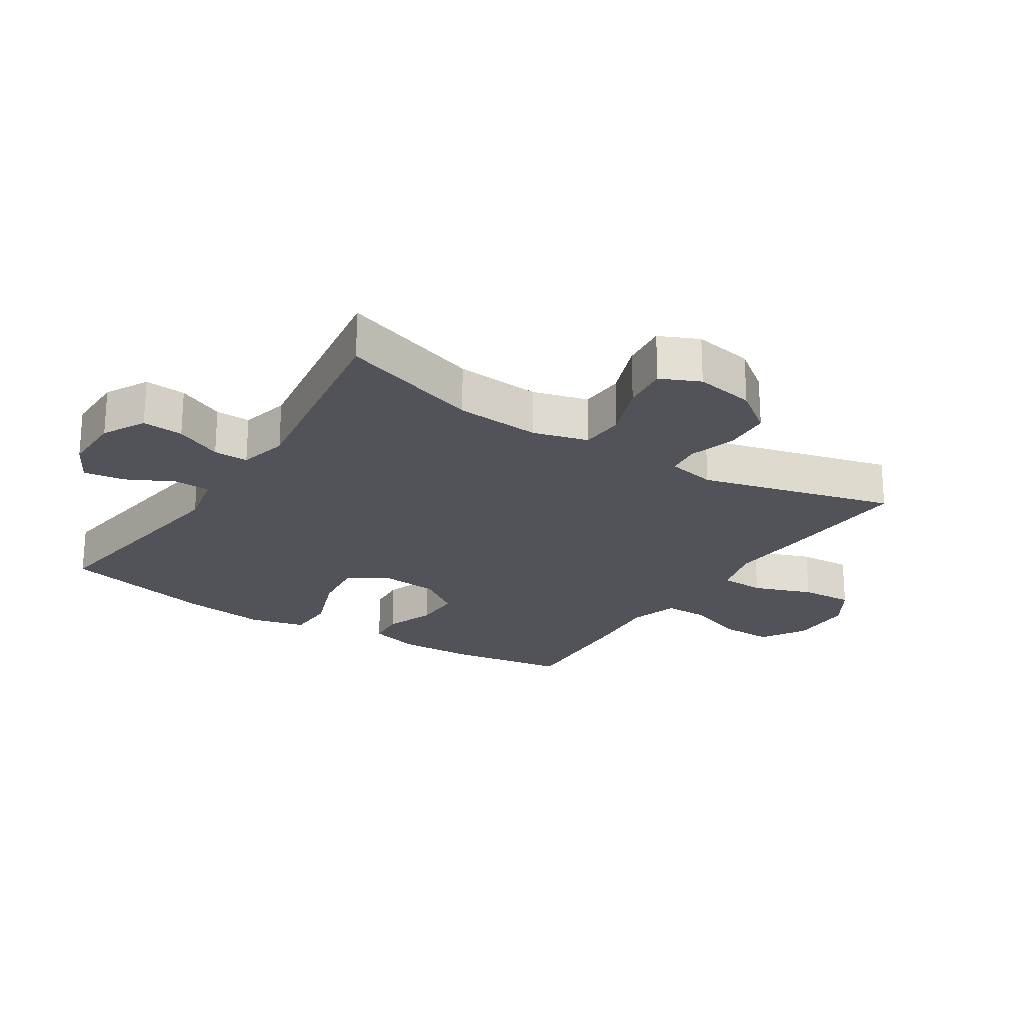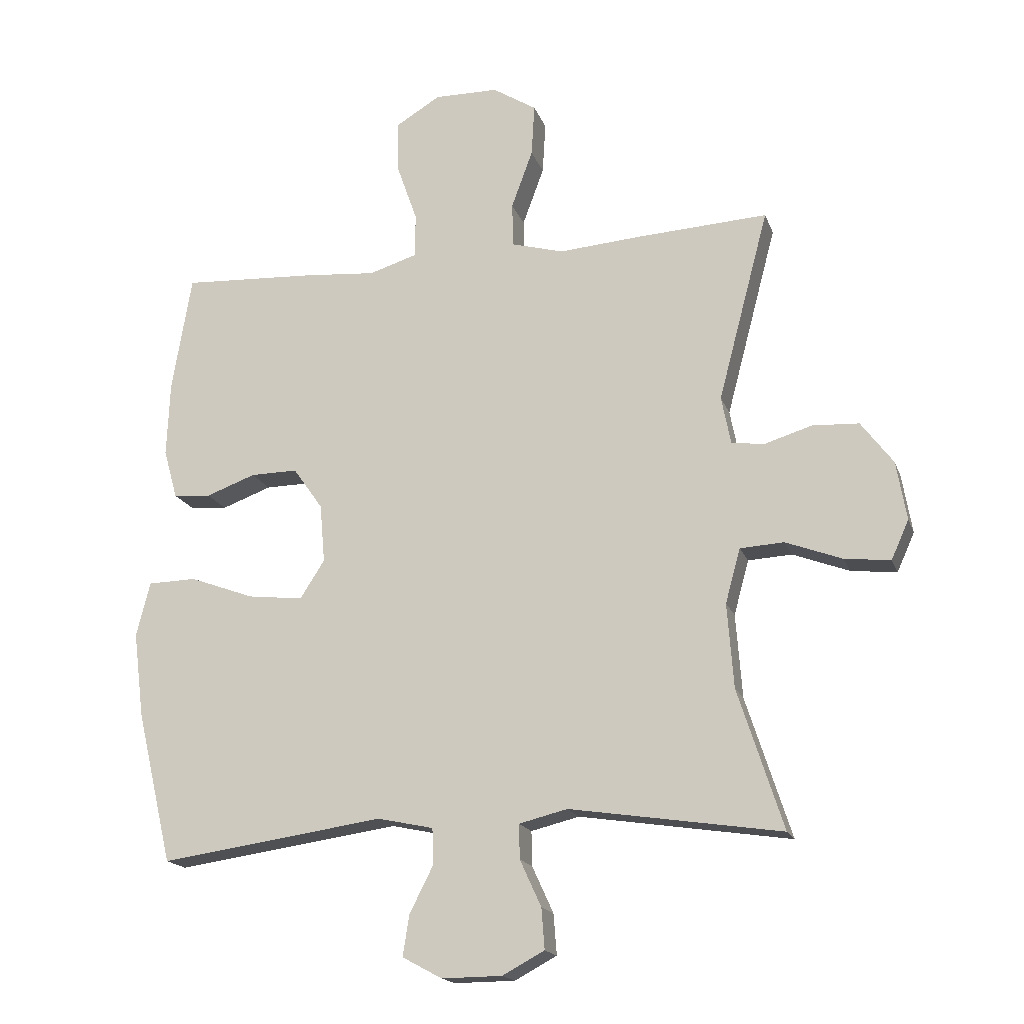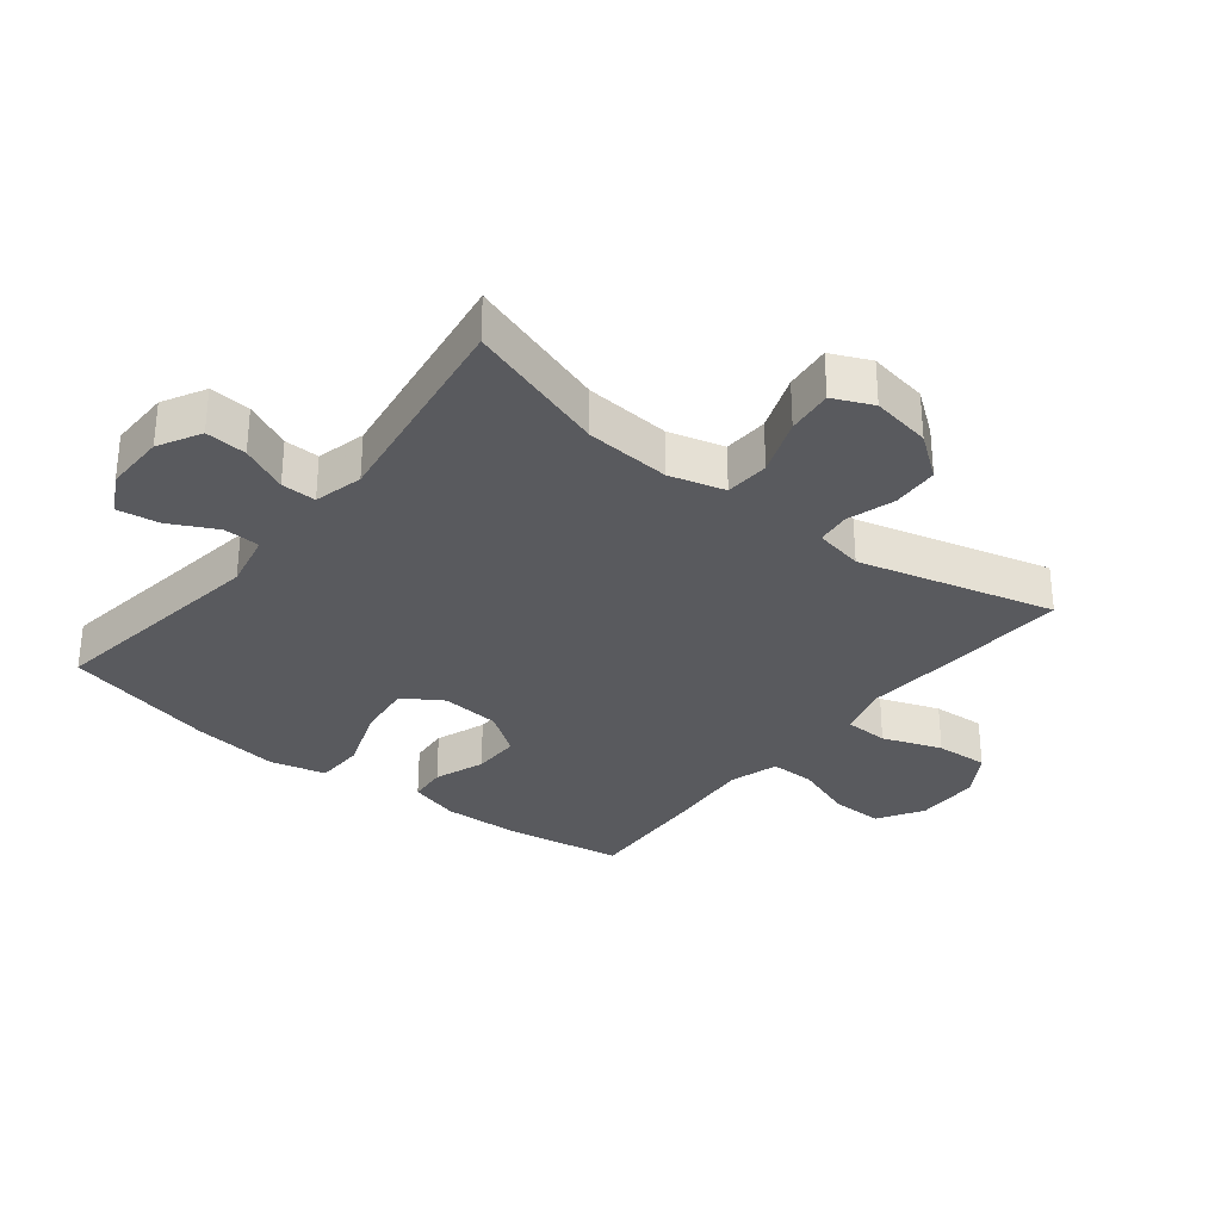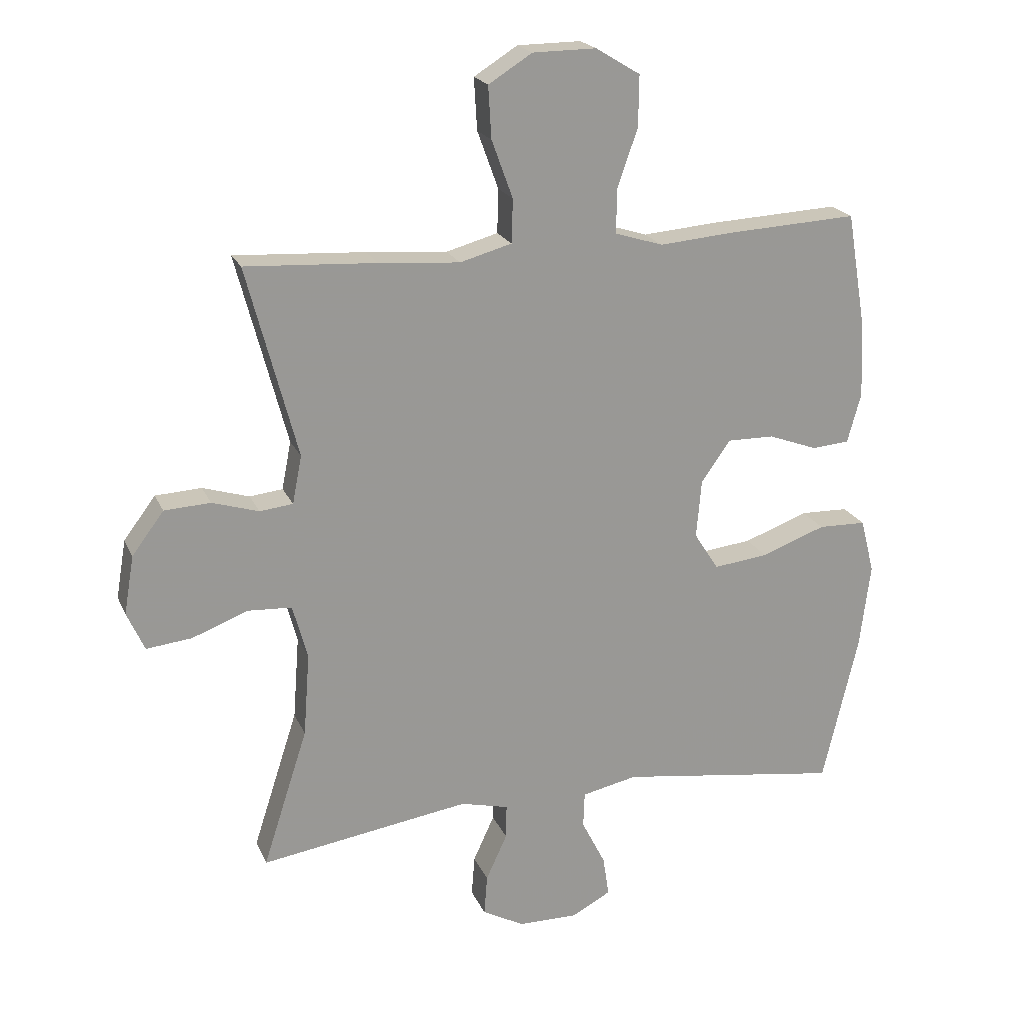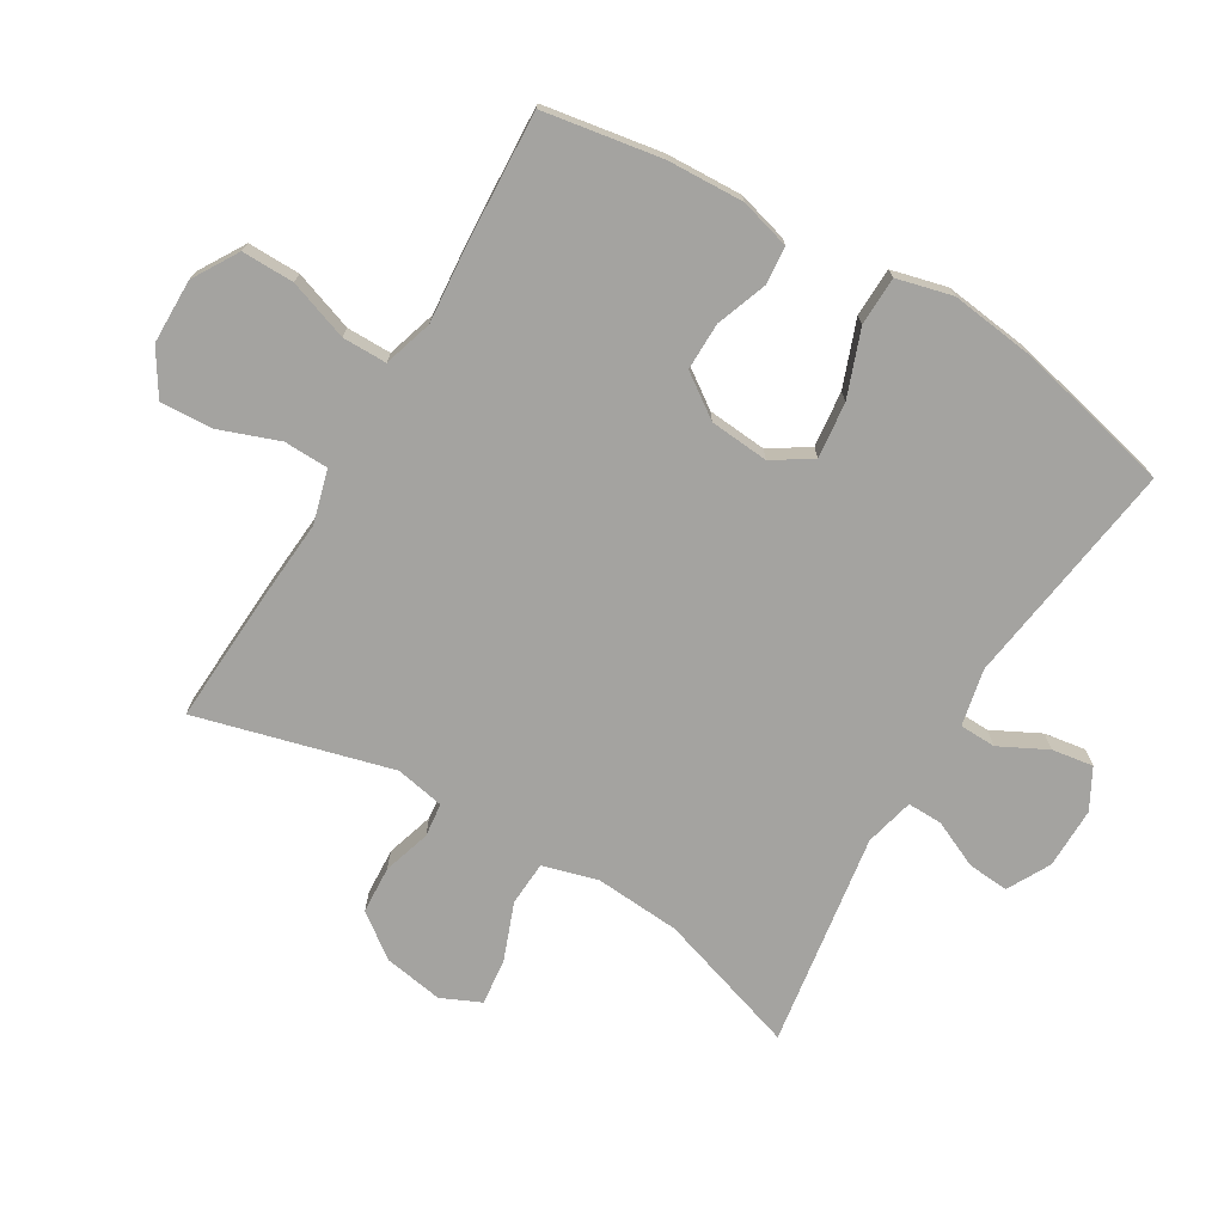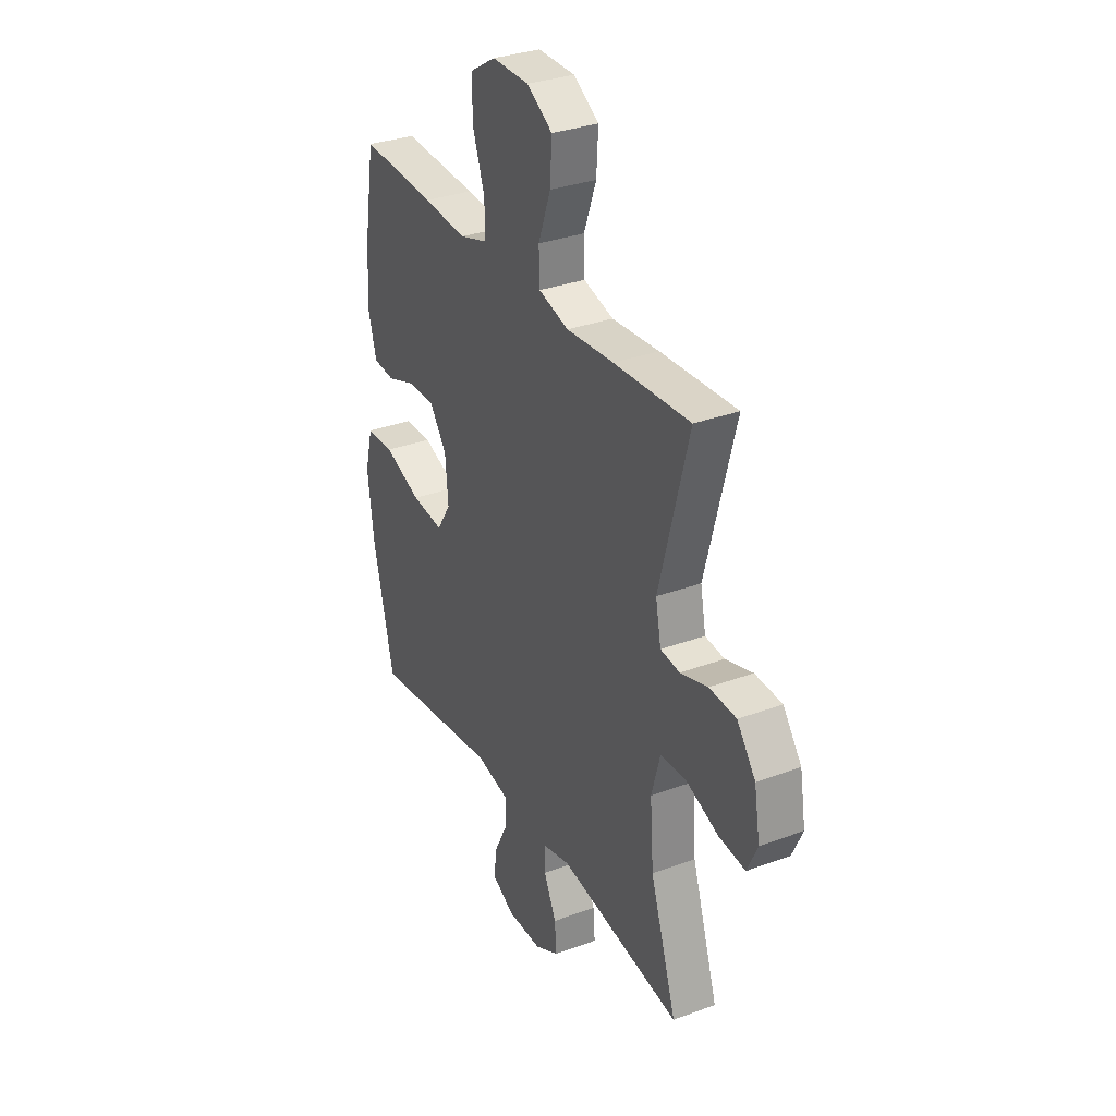
<metadata>
{"format":"obj","ext":"obj","renderer":"f3d","projection":"perspective","resolution":1024,"background":"white","views":[{"elev":-22.7,"azim":-122.8,"up":"+Y"},{"elev":-17.4,"azim":-163.8,"up":"+Z"},{"elev":-31.5,"azim":-128.5,"up":"+Y"},{"elev":20.6,"azim":-18.7,"up":"+Z"},{"elev":-73.0,"azim":59.3,"up":"+Y"},{"elev":32.2,"azim":-117.4,"up":"+Z"}]}
</metadata>
<code>
v 0.5 0.07 -0.5
v 0.143 0.07 -0.449
v 0.054 0.07 -0.468
v 0.052 0.07 -0.525
v 0.09 0.07 -0.6
v 0.1 0.07 -0.665
v 0.037 0.07 -0.699
v -0.059 0.07 -0.698
v -0.126 0.07 -0.662
v -0.121 0.07 -0.597
v -0.087 0.07 -0.523
v -0.086 0.07 -0.468
v -0.163 0.07 -0.449
v -0.5 0.07 -0.5
v -0.428 0.07 -0.277
v -0.418 0.07 -0.143
v -0.442 0.07 -0.056
v -0.512 0.07 -0.052
v -0.602 0.07 -0.086
v -0.675 0.07 -0.094
v -0.703 0.07 -0.032
v -0.687 0.07 0.062
v -0.636 0.07 0.13
v -0.562 0.07 0.134
v -0.487 0.07 0.111
v -0.434 0.07 0.117
v -0.419 0.07 0.194
v -0.5 0.07 0.5
v -0.29 0.07 0.488
v -0.16 0.07 0.478
v -0.077 0.07 0.501
v -0.075 0.07 0.571
v -0.109 0.07 0.664
v -0.114 0.07 0.747
v -0.044 0.07 0.791
v 0.058 0.07 0.792
v 0.129 0.07 0.749
v 0.128 0.07 0.667
v 0.095 0.07 0.573
v 0.095 0.07 0.503
v 0.172 0.07 0.479
v 0.291 0.07 0.489
v 0.5 0.07 0.5
v 0.531 0.07 0.314
v 0.536 0.07 0.194
v 0.514 0.07 0.115
v 0.454 0.07 0.11
v 0.375 0.07 0.139
v 0.3 0.07 0.14
v 0.253 0.07 0.073
v 0.245 0.07 -0.02
v 0.284 0.07 -0.081
v 0.372 0.07 -0.071
v 0.475 0.07 -0.033
v 0.552 0.07 -0.035
v 0.574 0.07 -0.122
v 0.557 0.07 -0.258
v 0.5 0 -0.5
v 0.143 0 -0.449
v 0.054 0 -0.468
v 0.052 0 -0.525
v 0.09 0 -0.6
v 0.1 0 -0.665
v 0.037 0 -0.699
v -0.059 0 -0.698
v -0.126 0 -0.662
v -0.121 0 -0.597
v -0.087 0 -0.523
v -0.086 0 -0.468
v -0.163 0 -0.449
v -0.5 0 -0.5
v -0.428 0 -0.277
v -0.418 0 -0.143
v -0.442 0 -0.056
v -0.512 0 -0.052
v -0.602 0 -0.086
v -0.675 0 -0.094
v -0.703 0 -0.032
v -0.687 0 0.062
v -0.636 0 0.13
v -0.562 0 0.134
v -0.487 0 0.111
v -0.434 0 0.117
v -0.419 0 0.194
v -0.5 0 0.5
v -0.29 0 0.488
v -0.16 0 0.478
v -0.077 0 0.501
v -0.075 0 0.571
v -0.109 0 0.664
v -0.114 0 0.747
v -0.044 0 0.791
v 0.058 0 0.792
v 0.129 0 0.749
v 0.128 0 0.667
v 0.095 0 0.573
v 0.095 0 0.503
v 0.172 0 0.479
v 0.291 0 0.489
v 0.5 0 0.5
v 0.531 0 0.314
v 0.536 0 0.194
v 0.514 0 0.115
v 0.454 0 0.11
v 0.375 0 0.139
v 0.3 0 0.14
v 0.253 0 0.073
v 0.245 0 -0.02
v 0.284 0 -0.081
v 0.372 0 -0.071
v 0.475 0 -0.033
v 0.552 0 -0.035
v 0.574 0 -0.122
v 0.557 0 -0.258
f 57 1 2
f 56 57 2
f 55 56 2
f 54 55 2
f 53 54 2
f 52 53 2 3
f 51 52 3
f 50 51 3
f 46 47 48
f 45 46 48
f 44 45 48
f 43 44 48
f 42 43 48
f 41 42 48
f 40 41 48 49
f 37 38 39
f 36 37 39
f 35 36 39
f 34 35 39
f 33 34 39
f 32 33 39
f 31 32 39 40
f 40 49 50
f 31 40 50
f 30 31 50
f 30 50 3
f 29 30 3
f 28 29 3
f 27 28 3
f 23 24 25
f 22 23 25
f 21 22 25
f 20 21 25
f 19 20 25
f 18 19 25
f 17 18 25 26
f 13 14 15
f 12 13 15 16
f 9 10 11
f 8 9 11
f 7 8 11
f 6 7 11
f 5 6 11
f 4 5 11
f 4 11 12
f 17 26 27
f 16 17 27
f 12 16 27
f 4 12 27
f 3 4 27
f 59 58 114
f 59 114 113
f 59 113 112
f 59 112 111
f 59 111 110
f 60 59 110 109
f 60 109 108
f 60 108 107
f 105 104 103
f 105 103 102
f 105 102 101
f 105 101 100
f 105 100 99
f 105 99 98
f 106 105 98 97
f 96 95 94
f 96 94 93
f 96 93 92
f 96 92 91
f 96 91 90
f 96 90 89
f 97 96 89 88
f 107 106 97
f 107 97 88
f 107 88 87
f 60 107 87
f 60 87 86
f 60 86 85
f 60 85 84
f 82 81 80
f 82 80 79
f 82 79 78
f 82 78 77
f 82 77 76
f 82 76 75
f 83 82 75 74
f 72 71 70
f 73 72 70 69
f 68 67 66
f 68 66 65
f 68 65 64
f 68 64 63
f 68 63 62
f 68 62 61
f 69 68 61
f 84 83 74
f 84 74 73
f 84 73 69
f 84 69 61
f 84 61 60
f 1 58 59 2
f 2 59 60 3
f 3 60 61 4
f 4 61 62 5
f 5 62 63 6
f 6 63 64 7
f 7 64 65 8
f 8 65 66 9
f 9 66 67 10
f 10 67 68 11
f 11 68 69 12
f 12 69 70 13
f 13 70 71 14
f 14 71 72 15
f 15 72 73 16
f 16 73 74 17
f 17 74 75 18
f 18 75 76 19
f 19 76 77 20
f 20 77 78 21
f 21 78 79 22
f 22 79 80 23
f 23 80 81 24
f 24 81 82 25
f 25 82 83 26
f 26 83 84 27
f 27 84 85 28
f 28 85 86 29
f 29 86 87 30
f 30 87 88 31
f 31 88 89 32
f 32 89 90 33
f 33 90 91 34
f 34 91 92 35
f 35 92 93 36
f 36 93 94 37
f 37 94 95 38
f 38 95 96 39
f 39 96 97 40
f 40 97 98 41
f 41 98 99 42
f 42 99 100 43
f 43 100 101 44
f 44 101 102 45
f 45 102 103 46
f 46 103 104 47
f 47 104 105 48
f 48 105 106 49
f 49 106 107 50
f 50 107 108 51
f 51 108 109 52
f 52 109 110 53
f 53 110 111 54
f 54 111 112 55
f 55 112 113 56
f 56 113 114 57
f 57 114 58 1

</code>
